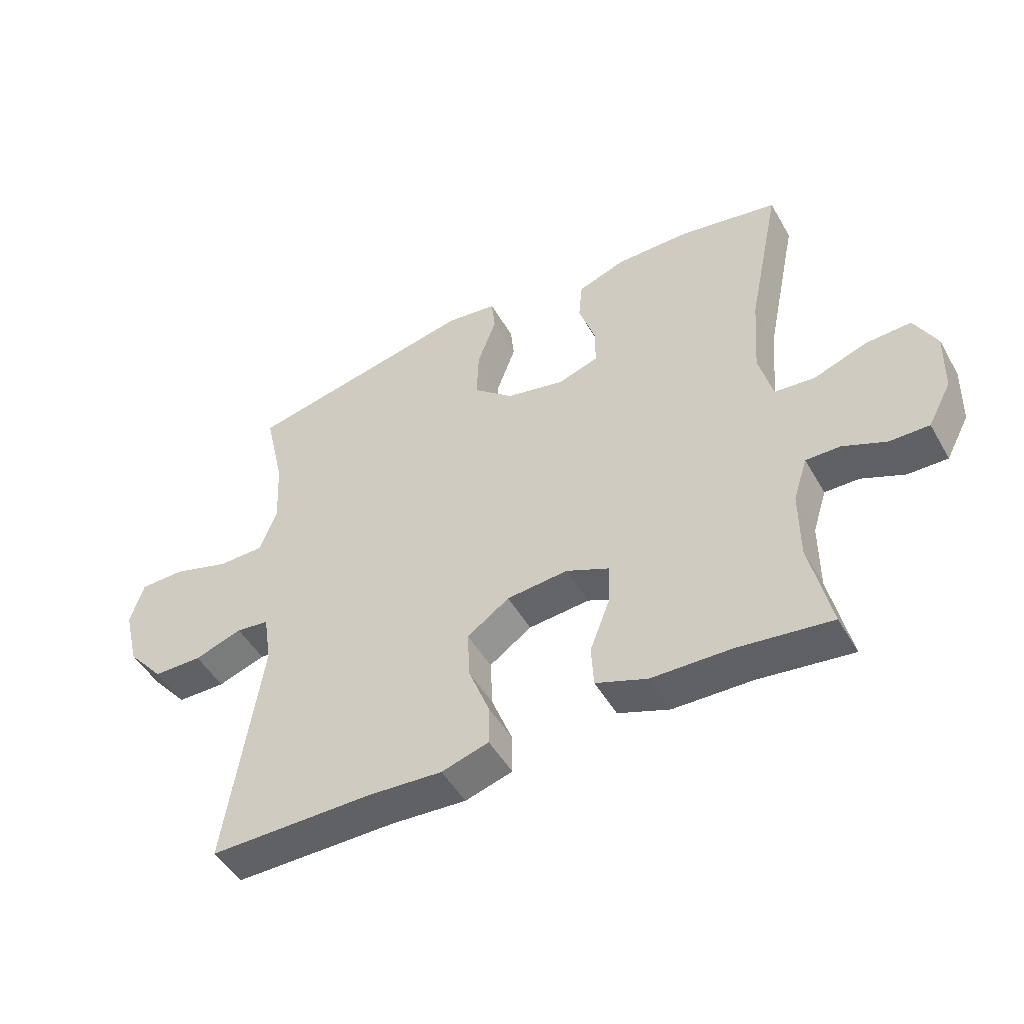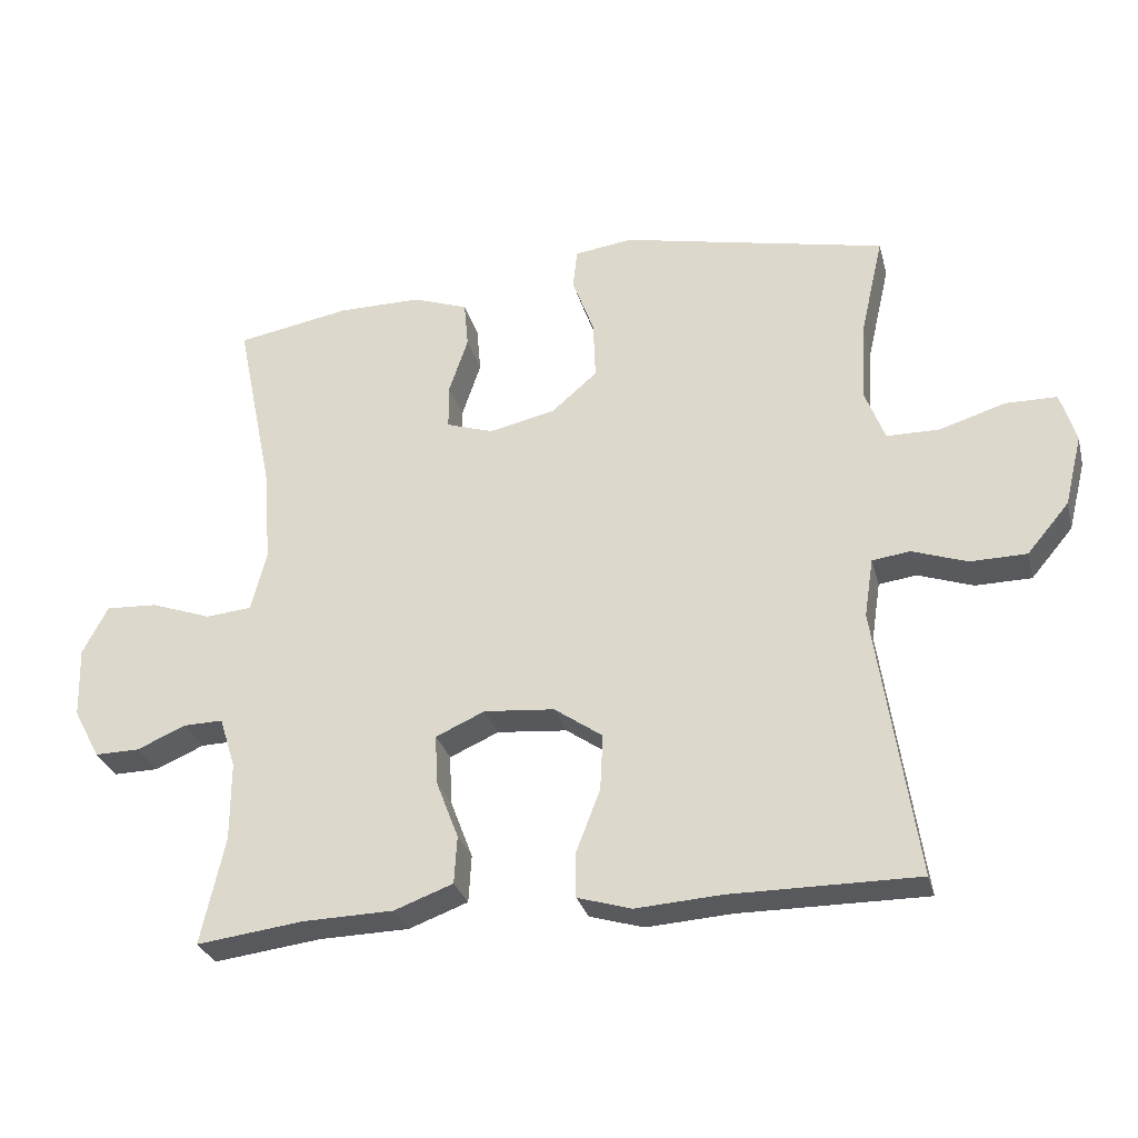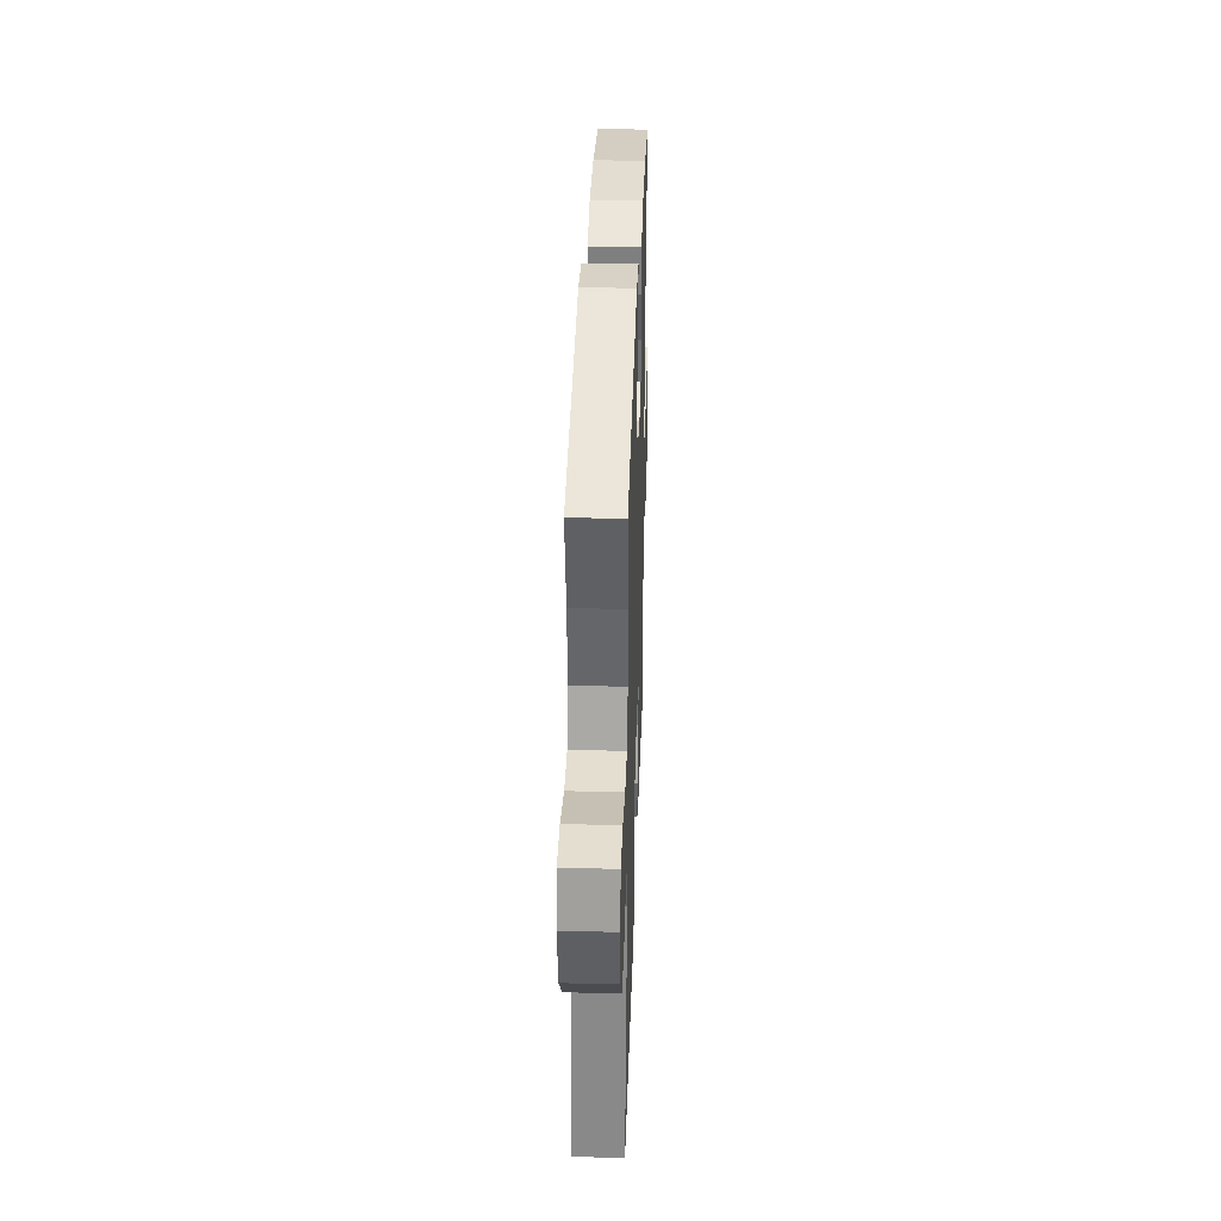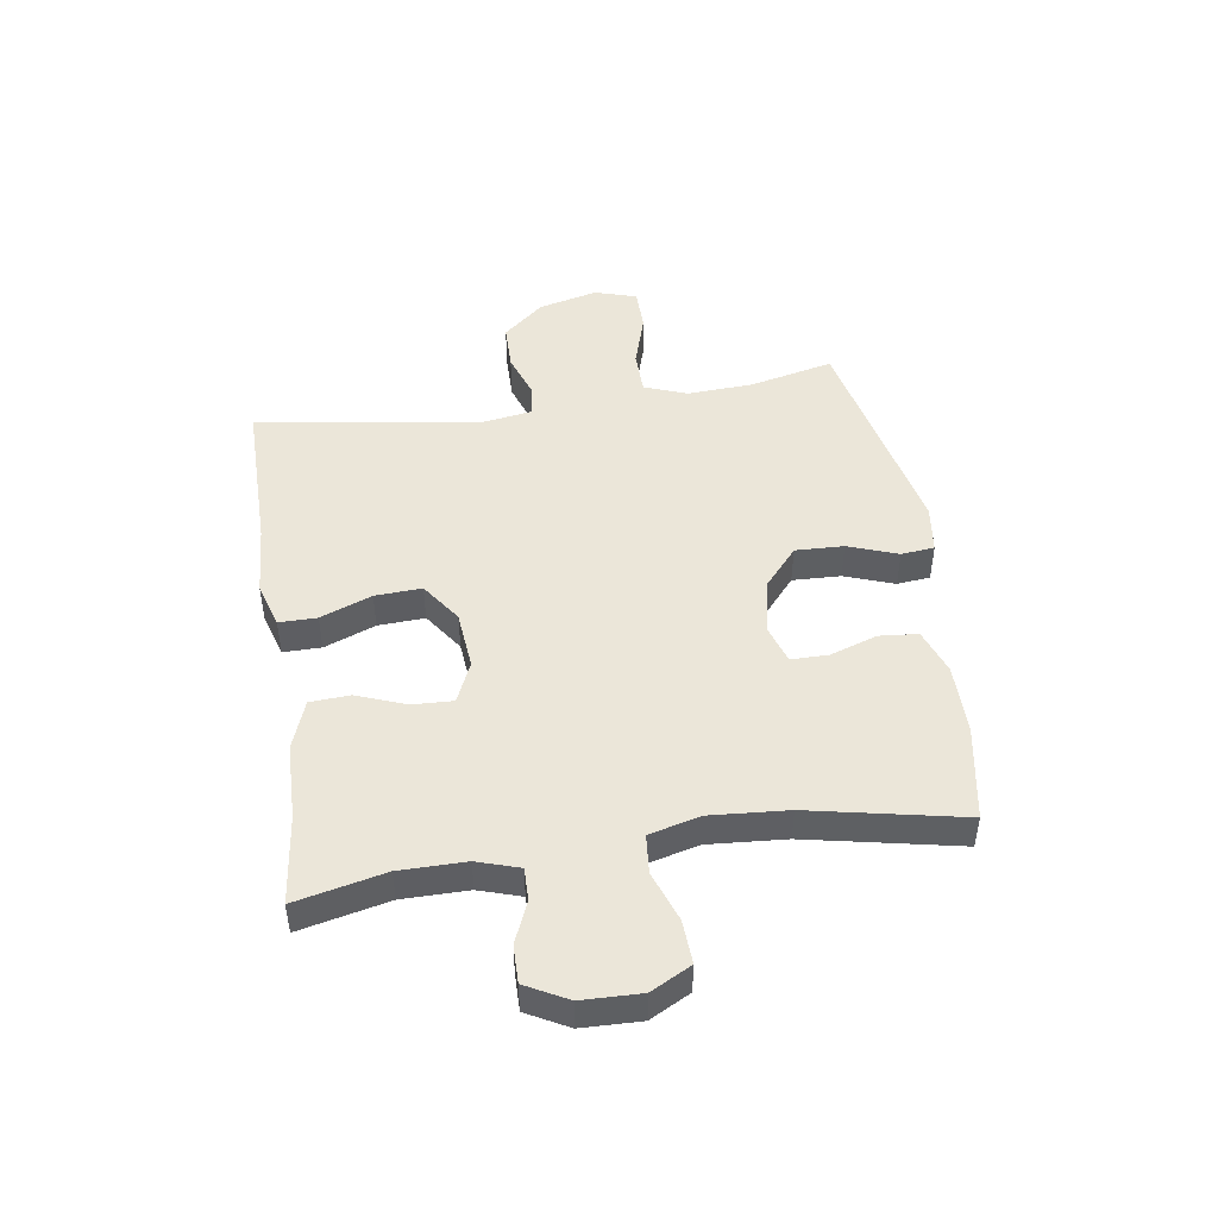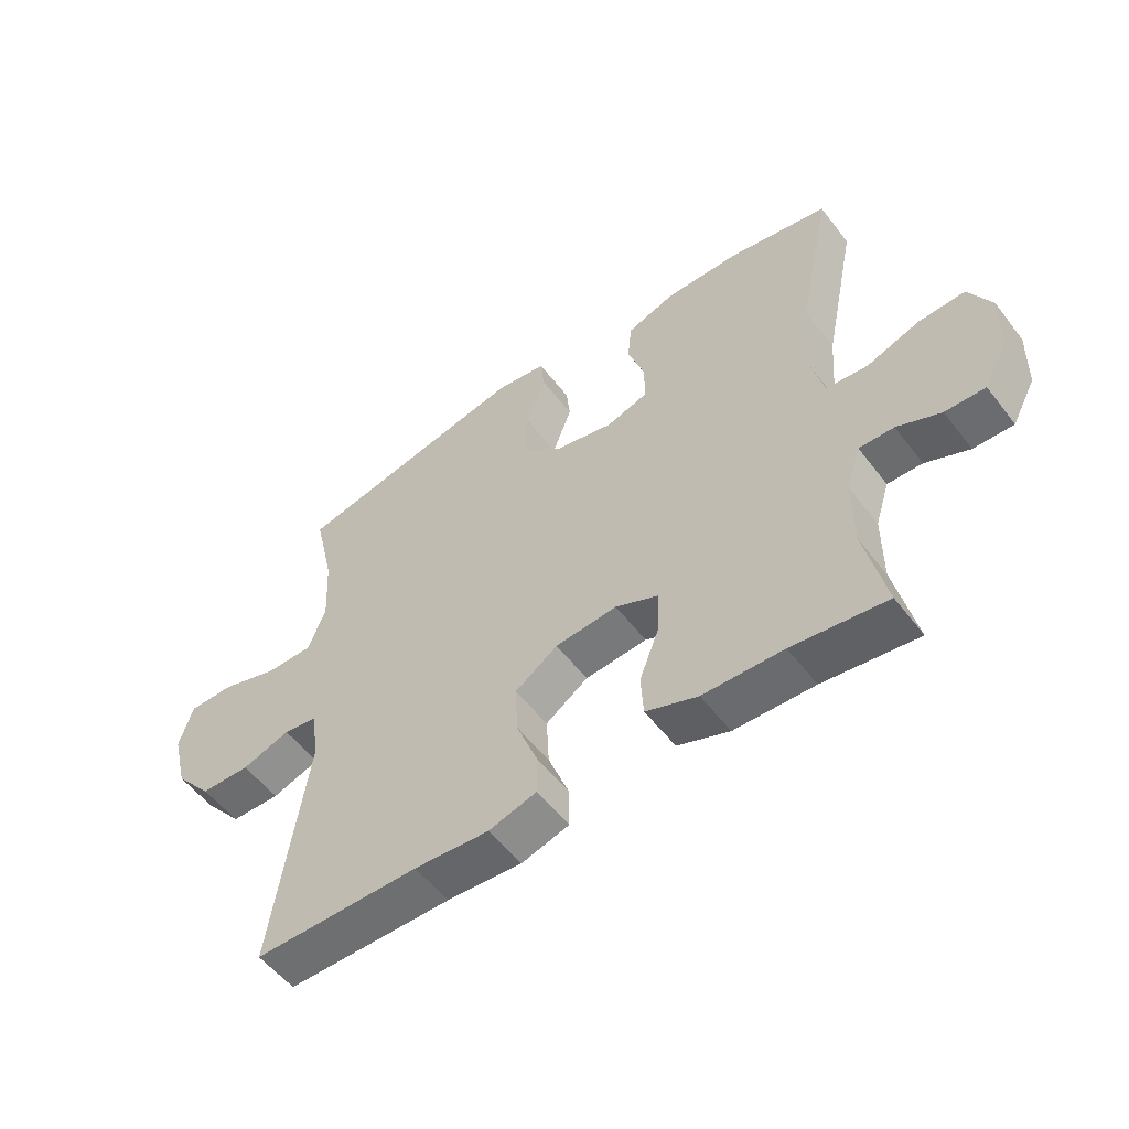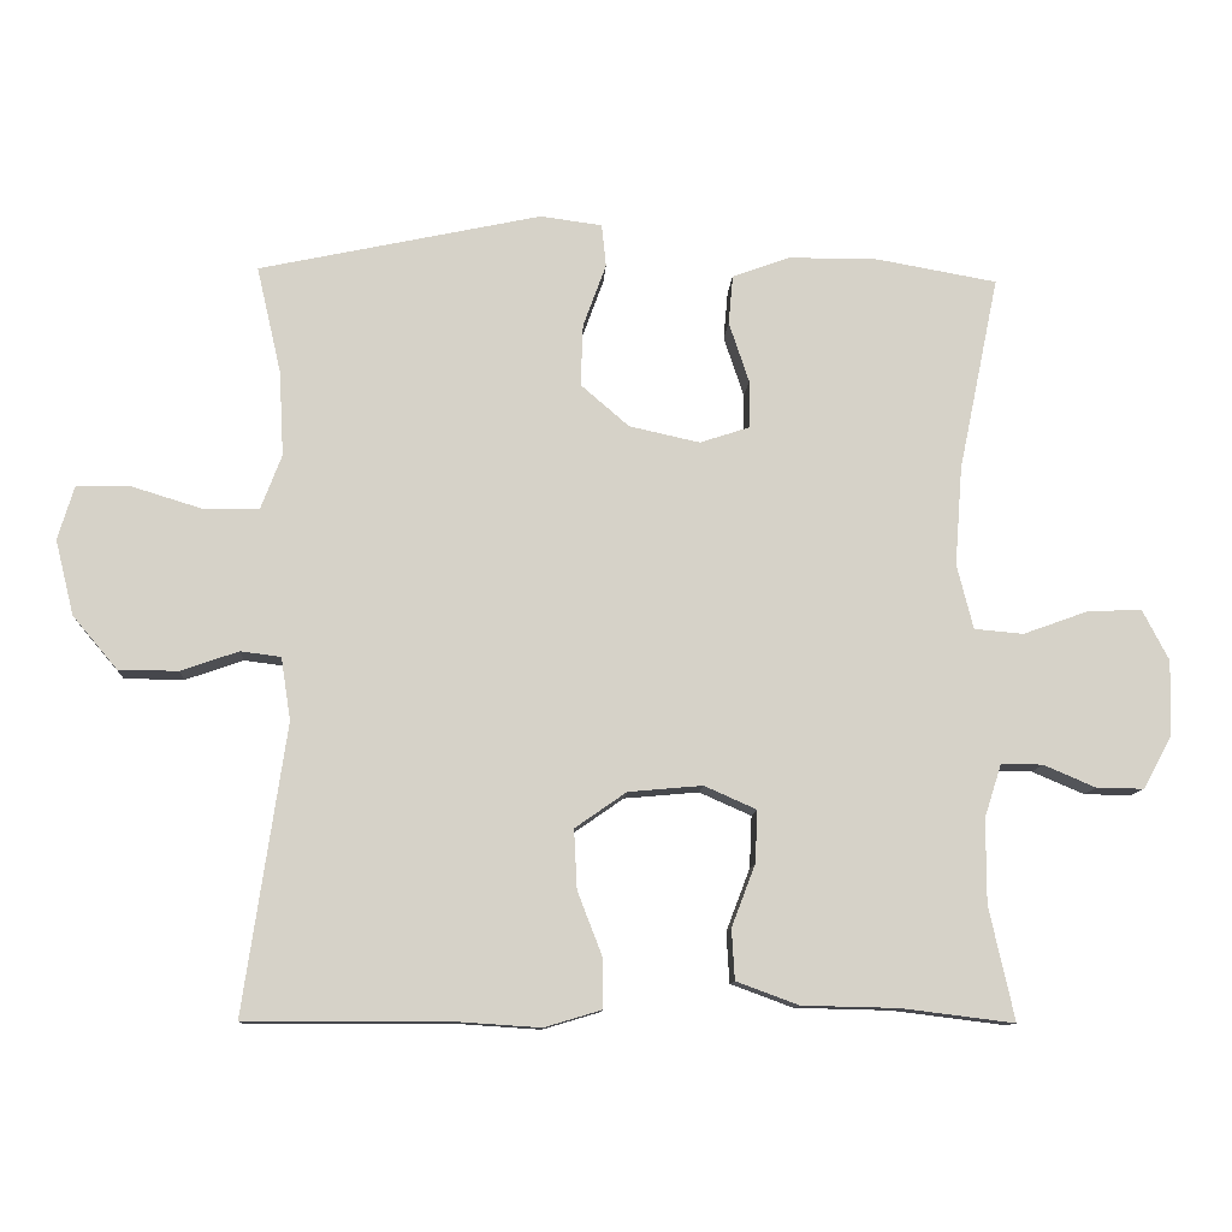
<metadata>
{"format":"obj","ext":"obj","renderer":"f3d","projection":"perspective","resolution":1024,"background":"white","views":[{"elev":-48.8,"azim":-151.2,"up":"+Z"},{"elev":-29.3,"azim":14.2,"up":"+Z"},{"elev":35.1,"azim":91.9,"up":"+Z"},{"elev":47.5,"azim":-98.7,"up":"+Y"},{"elev":-54.3,"azim":-143.3,"up":"+Z"},{"elev":-10.9,"azim":176.7,"up":"+Z"}]}
</metadata>
<code>
v 0.5 0.07 0.5
v 0.467 0.07 0.356
v 0.461 0.07 0.242
v 0.489 0.07 0.169
v 0.564 0.07 0.168
v 0.658 0.07 0.197
v 0.731 0.07 0.196
v 0.753 0.07 0.124
v 0.728 0.07 0.023
v 0.668 0.07 -0.048
v 0.588 0.07 -0.049
v 0.51 0.07 -0.022
v 0.456 0.07 -0.029
v 0.443 0.07 -0.113
v 0.5 0.07 -0.5
v 0.233 0.07 -0.499
v 0.112 0.07 -0.507
v 0.035 0.07 -0.484
v 0.035 0.07 -0.419
v 0.069 0.07 -0.331
v 0.073 0.07 -0.251
v 0.004 0.07 -0.203
v -0.096 0.07 -0.194
v -0.166 0.07 -0.225
v -0.163 0.07 -0.295
v -0.131 0.07 -0.379
v -0.135 0.07 -0.447
v -0.219 0.07 -0.478
v -0.348 0.07 -0.481
v -0.5 0.07 -0.5
v -0.466 0.07 -0.347
v -0.466 0.07 -0.234
v -0.489 0.07 -0.162
v -0.545 0.07 -0.163
v -0.615 0.07 -0.193
v -0.679 0.07 -0.194
v -0.717 0.07 -0.123
v -0.72 0.07 -0.022
v -0.684 0.07 0.047
v -0.61 0.07 0.043
v -0.524 0.07 0.012
v -0.458 0.07 0.018
v -0.436 0.07 0.105
v -0.446 0.07 0.238
v -0.5 0.07 0.5
v -0.338 0.07 0.529
v -0.218 0.07 0.529
v -0.14 0.07 0.501
v -0.134 0.07 0.435
v -0.161 0.07 0.354
v -0.161 0.07 0.29
v -0.094 0.07 0.268
v 0.001 0.07 0.289
v 0.066 0.07 0.345
v 0.063 0.07 0.428
v 0.032 0.07 0.513
v 0.038 0.07 0.57
v 0.121 0.07 0.581
v 0.5 0 0.5
v 0.467 0 0.356
v 0.461 0 0.242
v 0.489 0 0.169
v 0.564 0 0.168
v 0.658 0 0.197
v 0.731 0 0.196
v 0.753 0 0.124
v 0.728 0 0.023
v 0.668 0 -0.048
v 0.588 0 -0.049
v 0.51 0 -0.022
v 0.456 0 -0.029
v 0.443 0 -0.113
v 0.5 0 -0.5
v 0.233 0 -0.499
v 0.112 0 -0.507
v 0.035 0 -0.484
v 0.035 0 -0.419
v 0.069 0 -0.331
v 0.073 0 -0.251
v 0.004 0 -0.203
v -0.096 0 -0.194
v -0.166 0 -0.225
v -0.163 0 -0.295
v -0.131 0 -0.379
v -0.135 0 -0.447
v -0.219 0 -0.478
v -0.348 0 -0.481
v -0.5 0 -0.5
v -0.466 0 -0.347
v -0.466 0 -0.234
v -0.489 0 -0.162
v -0.545 0 -0.163
v -0.615 0 -0.193
v -0.679 0 -0.194
v -0.717 0 -0.123
v -0.72 0 -0.022
v -0.684 0 0.047
v -0.61 0 0.043
v -0.524 0 0.012
v -0.458 0 0.018
v -0.436 0 0.105
v -0.446 0 0.238
v -0.5 0 0.5
v -0.338 0 0.529
v -0.218 0 0.529
v -0.14 0 0.501
v -0.134 0 0.435
v -0.161 0 0.354
v -0.161 0 0.29
v -0.094 0 0.268
v 0.001 0 0.289
v 0.066 0 0.345
v 0.063 0 0.428
v 0.032 0 0.513
v 0.038 0 0.57
v 0.121 0 0.581
f 55 56 57 58
f 54 55 58 1
f 53 54 1 2
f 52 53 2 3
f 47 48 49 50
f 47 50 51
f 44 45 46 47
f 43 44 47 51
f 42 43 51 52
f 38 39 40 41
f 38 41 42
f 37 38 42
f 34 35 36 37
f 33 34 37 42
f 32 33 42 52
f 29 30 31
f 25 26 27 28
f 24 25 28 29
f 17 18 19 20
f 16 17 20 21
f 14 15 16 21
f 13 14 21 22
f 9 10 11 12
f 9 12 13
f 8 9 13
f 5 6 7 8
f 4 5 8 13
f 24 29 31 32
f 23 24 32 52
f 13 22 23 52
f 3 4 13 52
f 116 115 114 113
f 59 116 113 112
f 60 59 112 111
f 61 60 111 110
f 108 107 106 105
f 109 108 105
f 105 104 103 102
f 109 105 102 101
f 110 109 101 100
f 99 98 97 96
f 100 99 96
f 100 96 95
f 95 94 93 92
f 100 95 92 91
f 110 100 91 90
f 89 88 87
f 86 85 84 83
f 87 86 83 82
f 78 77 76 75
f 79 78 75 74
f 79 74 73 72
f 80 79 72 71
f 70 69 68 67
f 71 70 67
f 71 67 66
f 66 65 64 63
f 71 66 63 62
f 90 89 87 82
f 110 90 82 81
f 110 81 80 71
f 110 71 62 61
f 1 59 60 2
f 2 60 61 3
f 3 61 62 4
f 4 62 63 5
f 5 63 64 6
f 6 64 65 7
f 7 65 66 8
f 8 66 67 9
f 9 67 68 10
f 10 68 69 11
f 11 69 70 12
f 12 70 71 13
f 13 71 72 14
f 14 72 73 15
f 15 73 74 16
f 16 74 75 17
f 17 75 76 18
f 18 76 77 19
f 19 77 78 20
f 20 78 79 21
f 21 79 80 22
f 22 80 81 23
f 23 81 82 24
f 24 82 83 25
f 25 83 84 26
f 26 84 85 27
f 27 85 86 28
f 28 86 87 29
f 29 87 88 30
f 30 88 89 31
f 31 89 90 32
f 32 90 91 33
f 33 91 92 34
f 34 92 93 35
f 35 93 94 36
f 36 94 95 37
f 37 95 96 38
f 38 96 97 39
f 39 97 98 40
f 40 98 99 41
f 41 99 100 42
f 42 100 101 43
f 43 101 102 44
f 44 102 103 45
f 45 103 104 46
f 46 104 105 47
f 47 105 106 48
f 48 106 107 49
f 49 107 108 50
f 50 108 109 51
f 51 109 110 52
f 52 110 111 53
f 53 111 112 54
f 54 112 113 55
f 55 113 114 56
f 56 114 115 57
f 57 115 116 58
f 58 116 59 1

</code>
